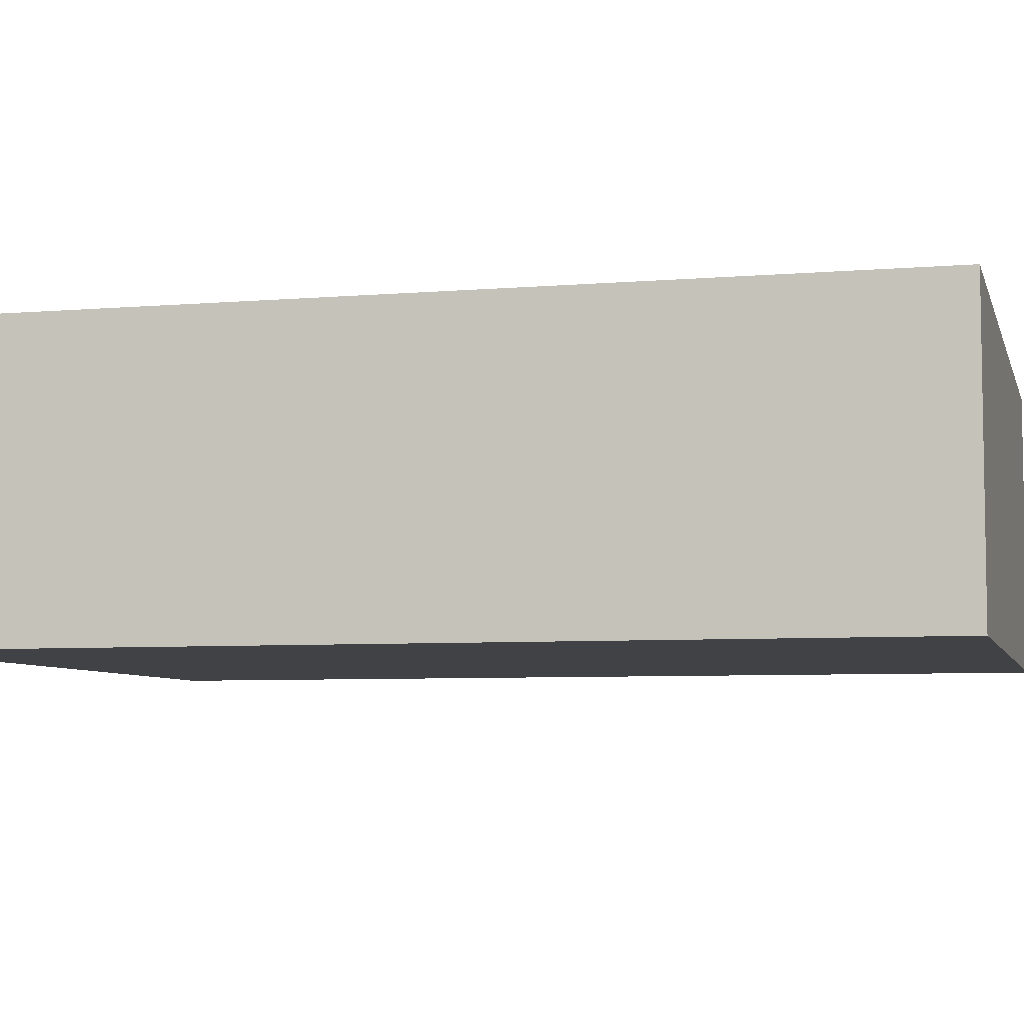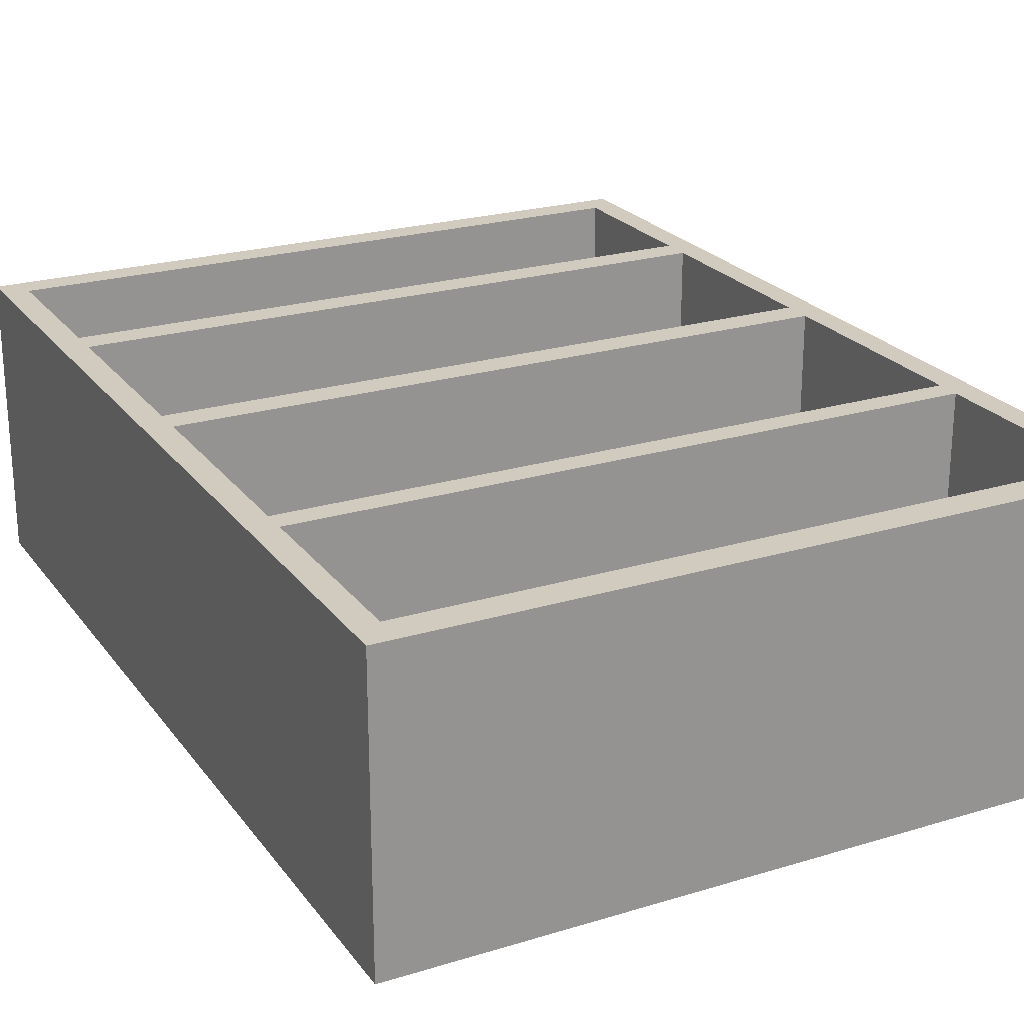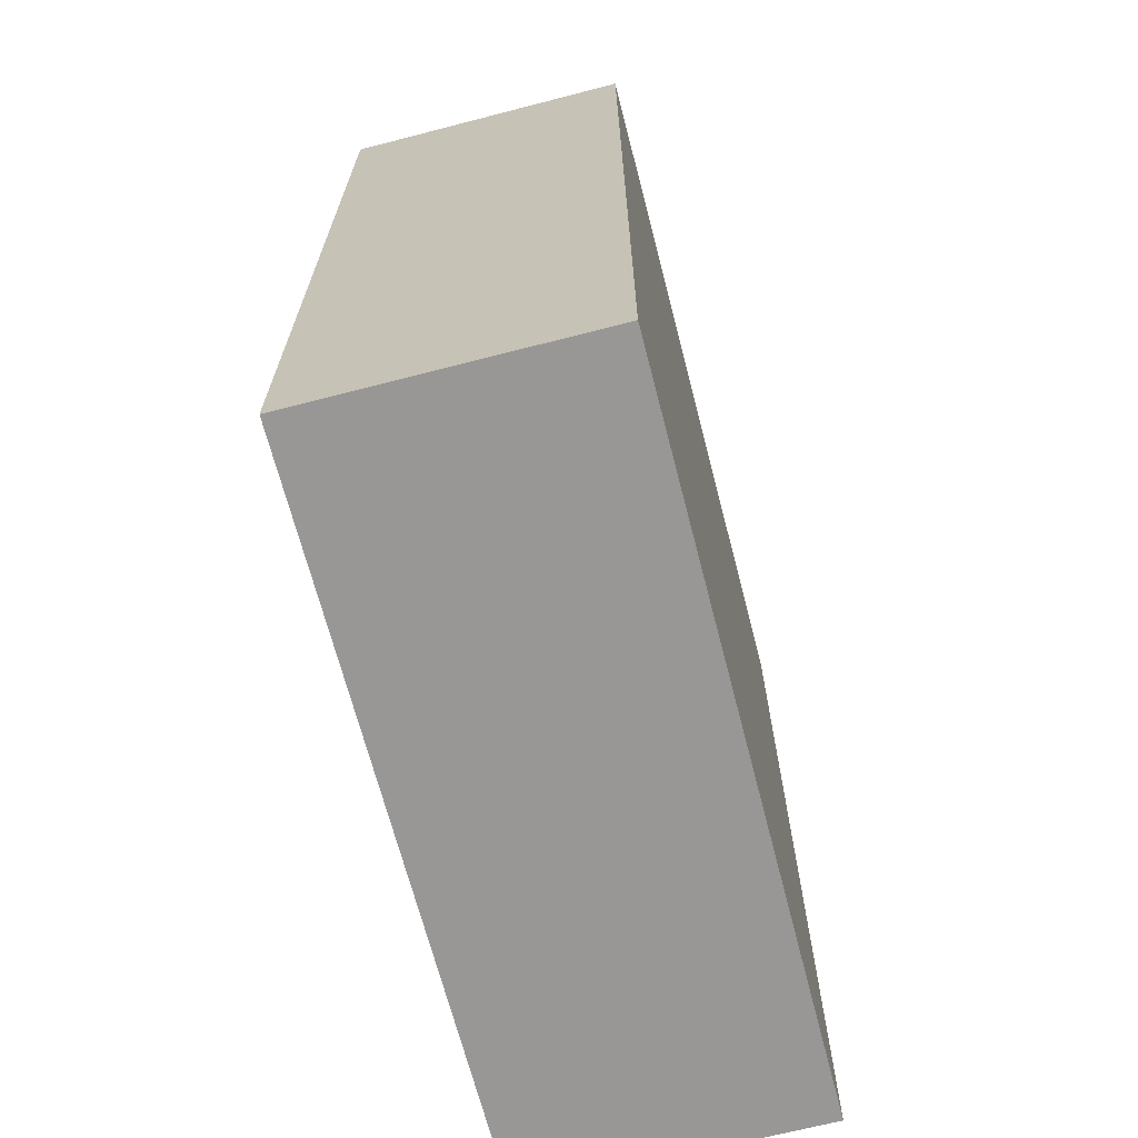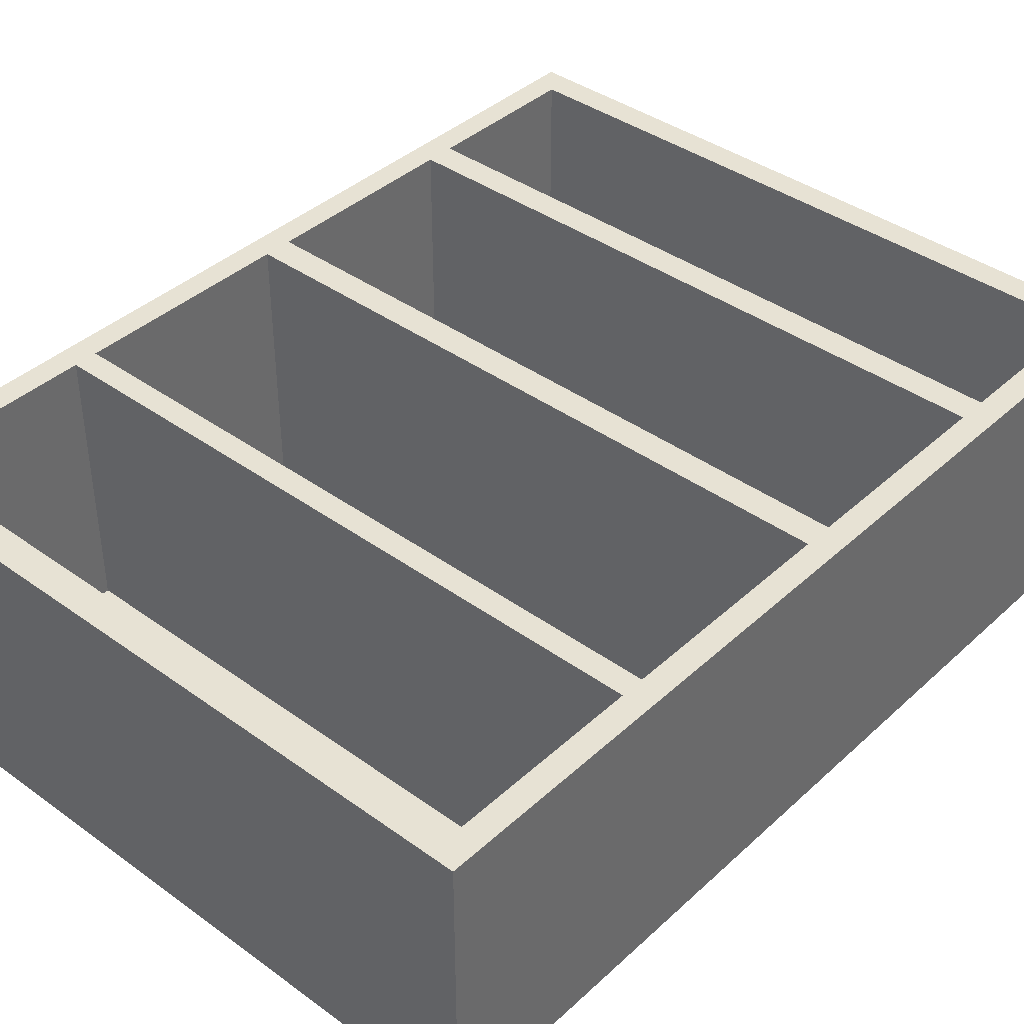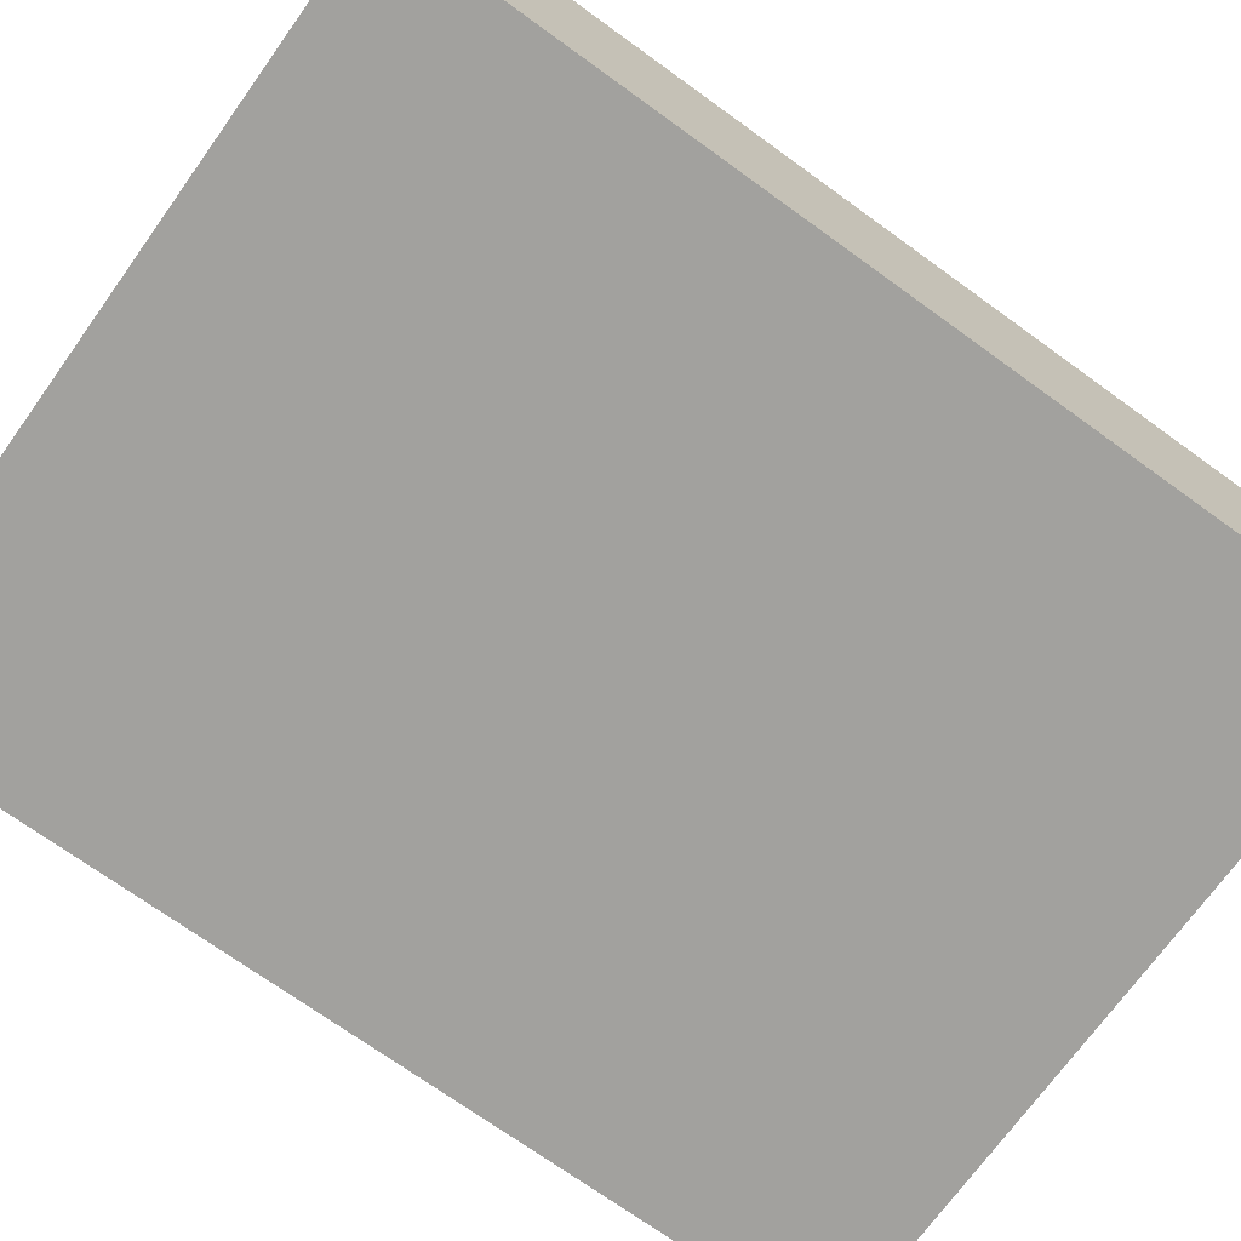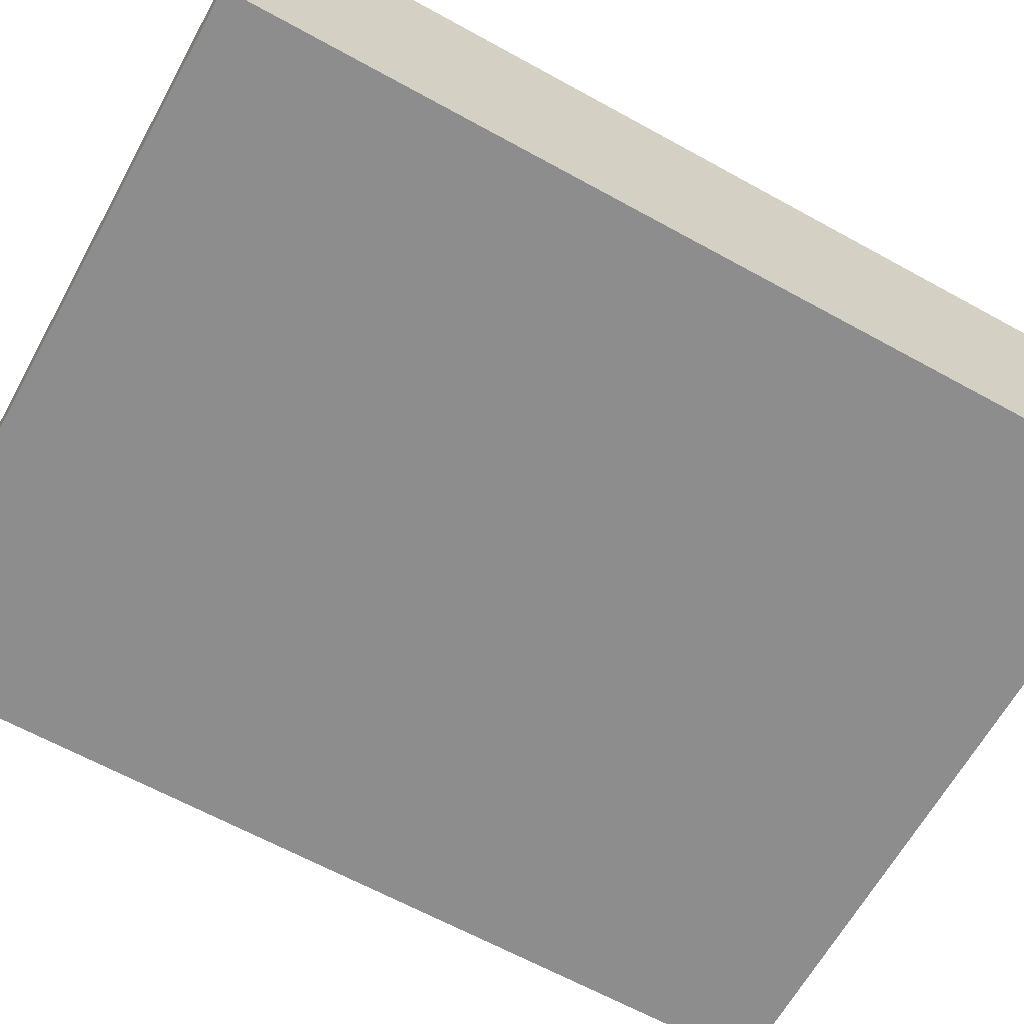
<metadata>
{"format":"obj","ext":"obj","renderer":"f3d","projection":"perspective","resolution":1024,"background":"white","views":[{"elev":-6.1,"azim":-75.7,"up":"+Z"},{"elev":23.3,"azim":152.8,"up":"+Z"},{"elev":-68.2,"azim":104.5,"up":"+Y"},{"elev":39.9,"azim":-138.3,"up":"+Z"},{"elev":-72.0,"azim":54.2,"up":"+Z"},{"elev":-64.7,"azim":61.0,"up":"+Z"}]}
</metadata>
<code>
g default
v -6.64 0.8757 2.683
v 6.64 0.8757 2.683
v -6.64 18.21 2.683
v 6.64 18.21 2.683
v -6.64 18.21 -2.683
v 6.64 18.21 -2.683
v -6.64 0.8757 -2.683
v 6.64 0.8757 -2.683
v -6.64 17.62 2.683
v 6.64 17.62 2.683
v 6.64 17.62 -2.683
v -6.64 17.62 -2.683
v -6.64 1.405 2.683
v 6.64 1.405 2.683
v 6.64 1.405 -2.683
v -6.64 1.405 -2.683
v -6.167 0.8757 2.683
v -6.167 0.8757 -2.683
v -6.167 1.405 -2.683
v -6.167 17.62 -2.683
v -6.167 18.21 -2.683
v -6.167 18.21 2.683
v -6.167 17.62 2.683
v -6.167 1.405 2.683
v 6.168 17.62 -2.683
v 6.168 1.405 -2.683
v 6.168 0.8757 -2.683
v 6.168 0.8757 2.683
v 6.168 1.405 2.683
v 6.168 17.62 2.683
v 6.168 18.21 2.683
v 6.168 18.21 -2.683
v 6.64 14 -2.683
v 6.64 14 2.683
v 6.168 14 2.683
v -6.167 14 2.683
v -6.64 14 2.683
v -6.64 14 -2.683
v -6.167 14 -2.683
v 6.168 14 -2.683
v -6.64 13.55 2.683
v -6.167 13.55 2.683
v 6.168 13.55 2.683
v 6.64 13.55 2.683
v 6.64 13.55 -2.683
v 6.168 13.55 -2.683
v -6.167 13.55 -2.683
v -6.64 13.55 -2.683
v -6.64 9.404 2.683
v -6.167 9.404 2.683
v 6.168 9.404 2.683
v 6.64 9.404 2.683
v 6.64 9.404 -2.683
v 6.168 9.404 -2.683
v -6.167 9.404 -2.683
v -6.64 9.404 -2.683
v -6.64 8.858 2.683
v -6.167 8.858 2.683
v 6.168 8.858 2.683
v 6.64 8.858 2.683
v 6.64 8.858 -2.683
v 6.168 8.858 -2.683
v -6.167 8.858 -2.683
v -6.64 8.858 -2.683
v -6.64 5.005 2.683
v -6.167 5.005 2.683
v 6.168 5.005 2.683
v 6.64 5.005 2.683
v 6.64 5.005 -2.683
v 6.168 5.005 -2.683
v -6.167 5.005 -2.683
v -6.64 5.005 -2.683
v -6.64 4.458 2.683
v -6.167 4.458 2.683
v 6.168 4.458 2.683
v 6.64 4.458 2.683
v 6.64 4.458 -2.683
v 6.168 4.458 -2.683
v -6.167 4.458 -2.683
v -6.64 4.458 -2.683
v -6.167 17.62 -2.561
v -6.167 14 -2.561
v 6.168 14 -2.561
v 6.168 17.62 -2.561
v -6.167 13.55 -2.447
v 6.168 13.55 -2.447
v -6.167 9.404 -2.447
v 6.168 9.404 -2.447
v -6.167 8.858 -2.338
v 6.168 8.858 -2.338
v -6.167 5.005 -2.338
v 6.168 5.005 -2.338
v -6.167 4.458 -2.117
v 6.168 4.458 -2.117
v -6.167 1.405 -2.117
v 6.168 1.405 -2.117
g pCube1
f 22 23 30 31
f 21 22 31 32
f 20 21 32 25
f 17 18 27 28
f 10 11 6 4
f 12 9 3 5
f 35 36 42 43
f 44 45 33 34
f 46 47 39 40
f 48 41 37 38
f 24 17 28 29
f 2 8 15 14
f 18 19 26 27
f 7 1 13 16
f 7 18 17 1
f 16 19 18 7
f 38 39 47 48
f 5 21 20 12
f 3 22 21 5
f 9 23 22 3
f 41 42 36 37
f 1 17 24 13
f 45 46 40 33
f 27 26 15 8
f 28 27 8 2
f 29 28 2 14
f 34 35 43 44
f 31 30 10 4
f 32 31 4 6
f 25 32 6 11
f 34 33 11 10
f 30 35 34 10
f 81 82 83 84
f 37 36 23 9
f 38 37 9 12
f 12 20 39 38
f 40 39 20 25
f 33 40 25 11
f 49 50 42 41
f 86 85 87 88
f 44 43 51 52
f 52 53 45 44
f 53 54 46 45
f 54 55 47 46
f 48 47 55 56
f 56 49 41 48
f 57 58 50 49
f 51 50 58 59
f 52 51 59 60
f 60 61 53 52
f 61 62 54 53
f 62 63 55 54
f 56 55 63 64
f 64 57 49 56
f 65 66 58 57
f 90 89 91 92
f 60 59 67 68
f 68 69 61 60
f 69 70 62 61
f 70 71 63 62
f 64 63 71 72
f 72 65 57 64
f 73 74 66 65
f 67 66 74 75
f 68 67 75 76
f 76 77 69 68
f 77 78 70 69
f 78 79 71 70
f 72 71 79 80
f 80 73 65 72
f 13 24 74 73
f 94 93 95 96
f 76 75 29 14
f 14 15 77 76
f 26 78 77 15
f 19 79 78 26
f 80 79 19 16
f 16 13 73 80
f 23 36 82 81
f 36 35 83 82
f 35 30 84 83
f 30 23 81 84
f 43 42 85 86
f 42 50 87 85
f 50 51 88 87
f 51 43 86 88
f 59 58 89 90
f 58 66 91 89
f 66 67 92 91
f 67 59 90 92
f 75 74 93 94
f 74 24 95 93
f 24 29 96 95
f 29 75 94 96

</code>
